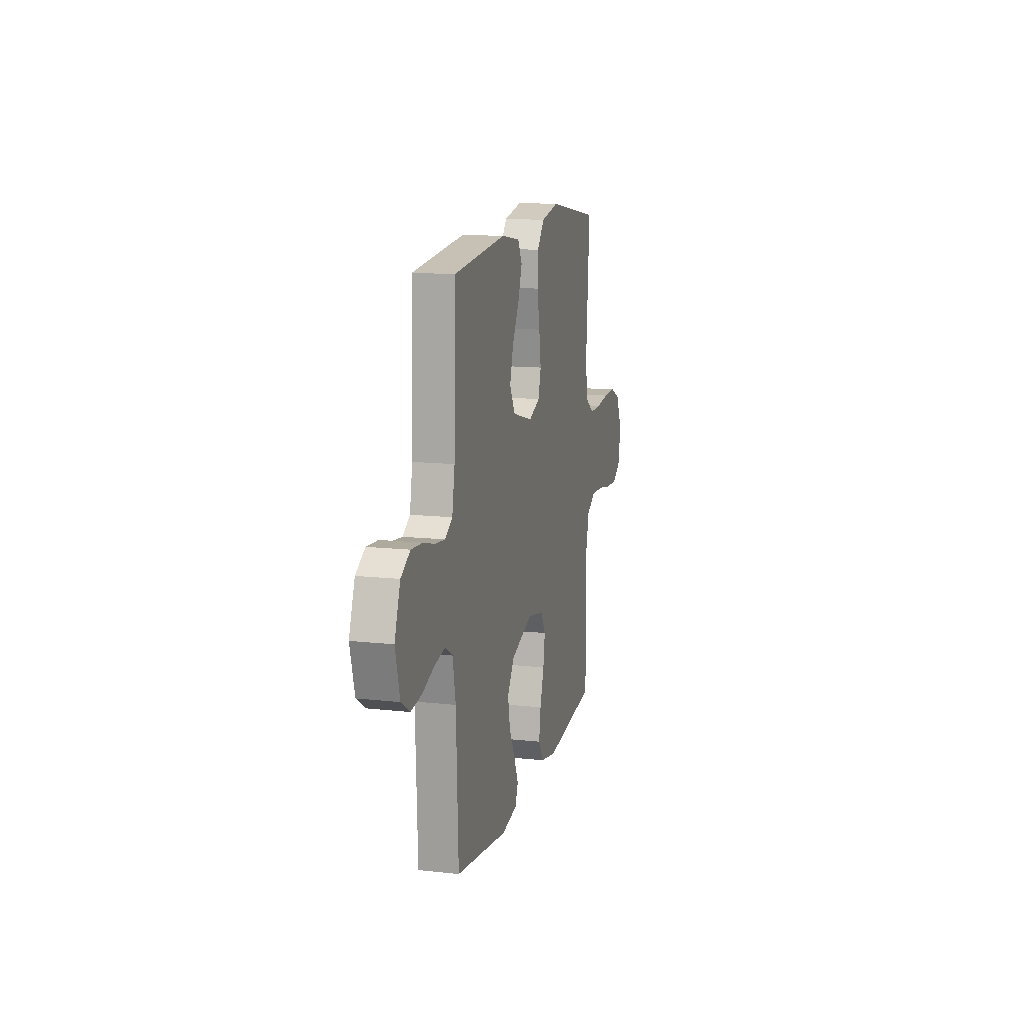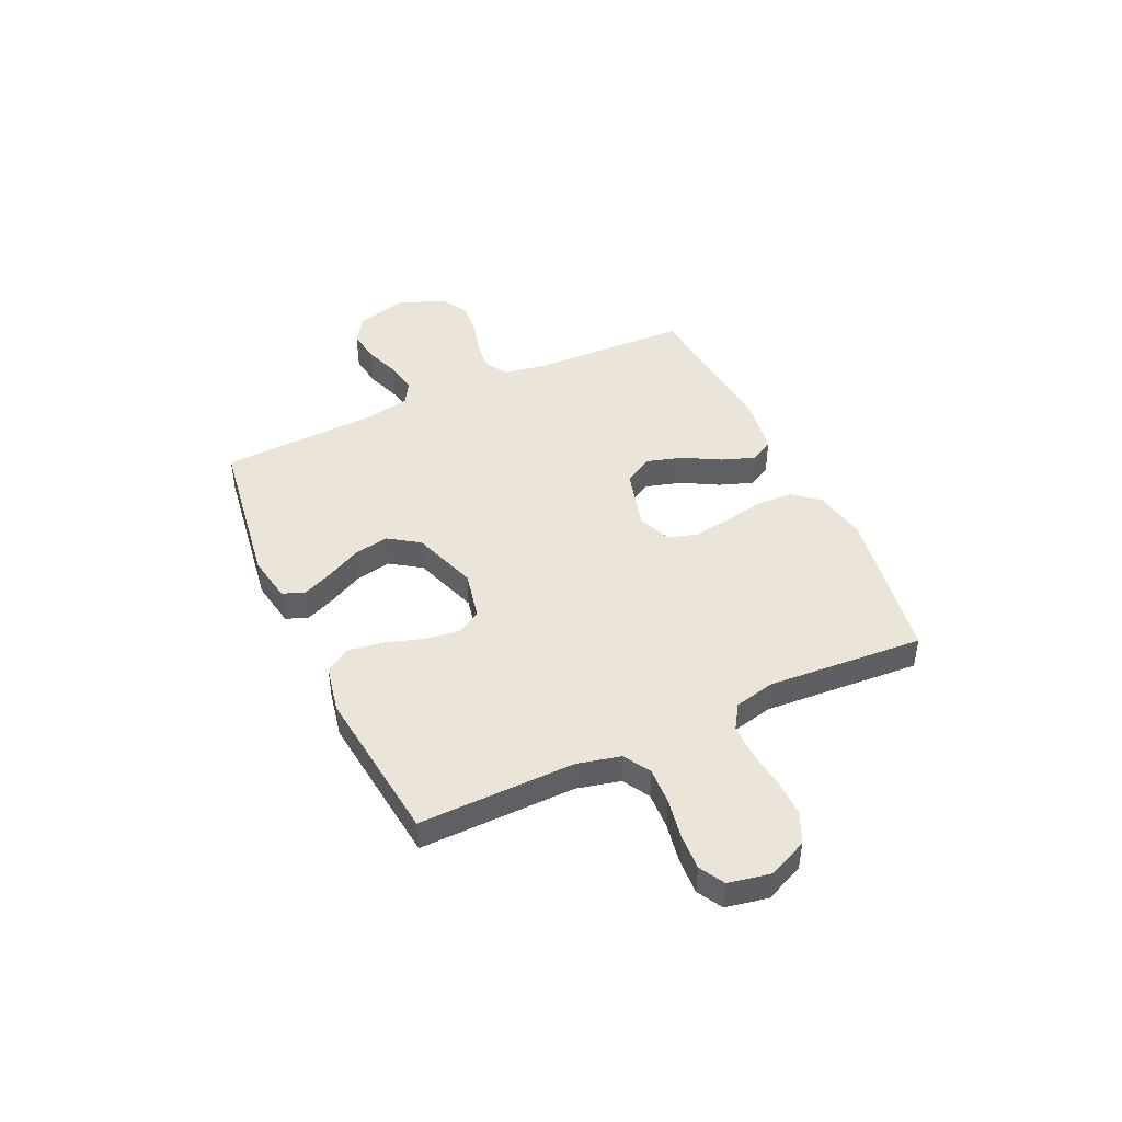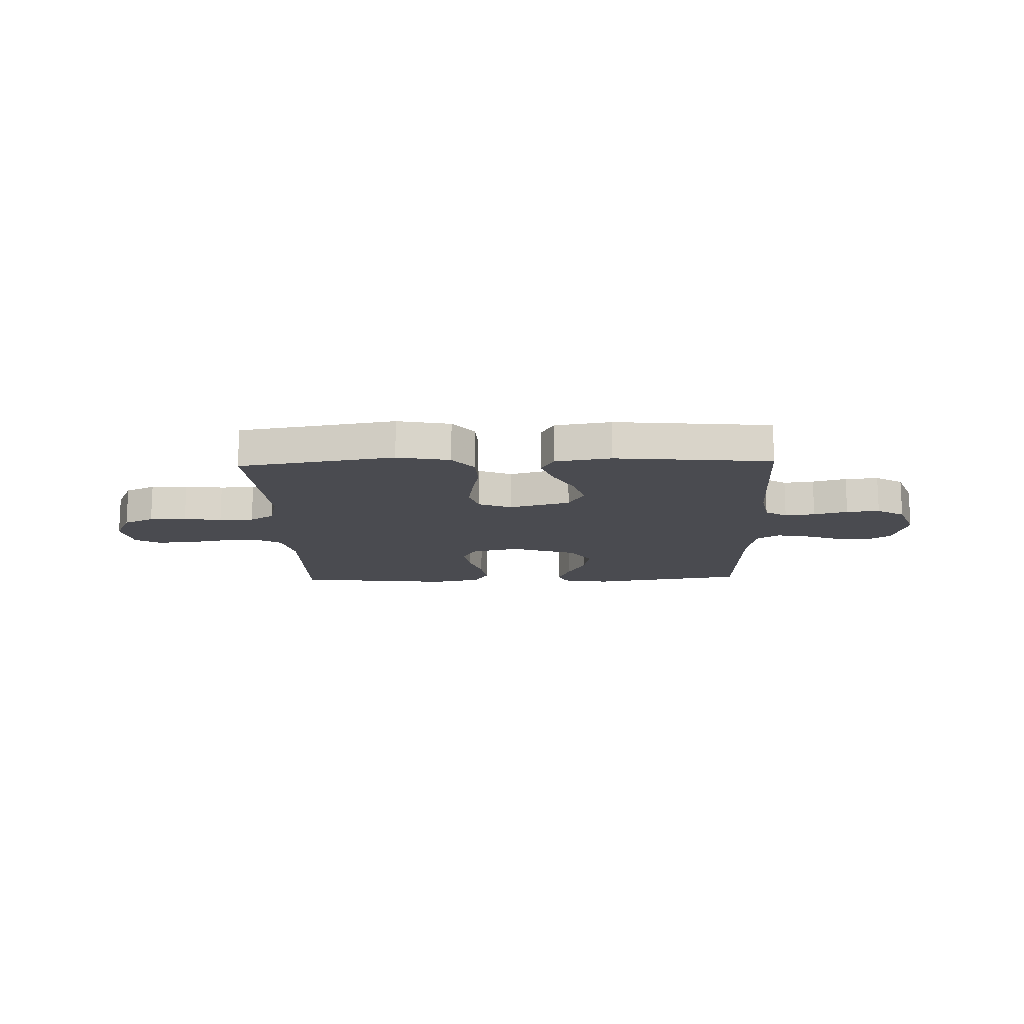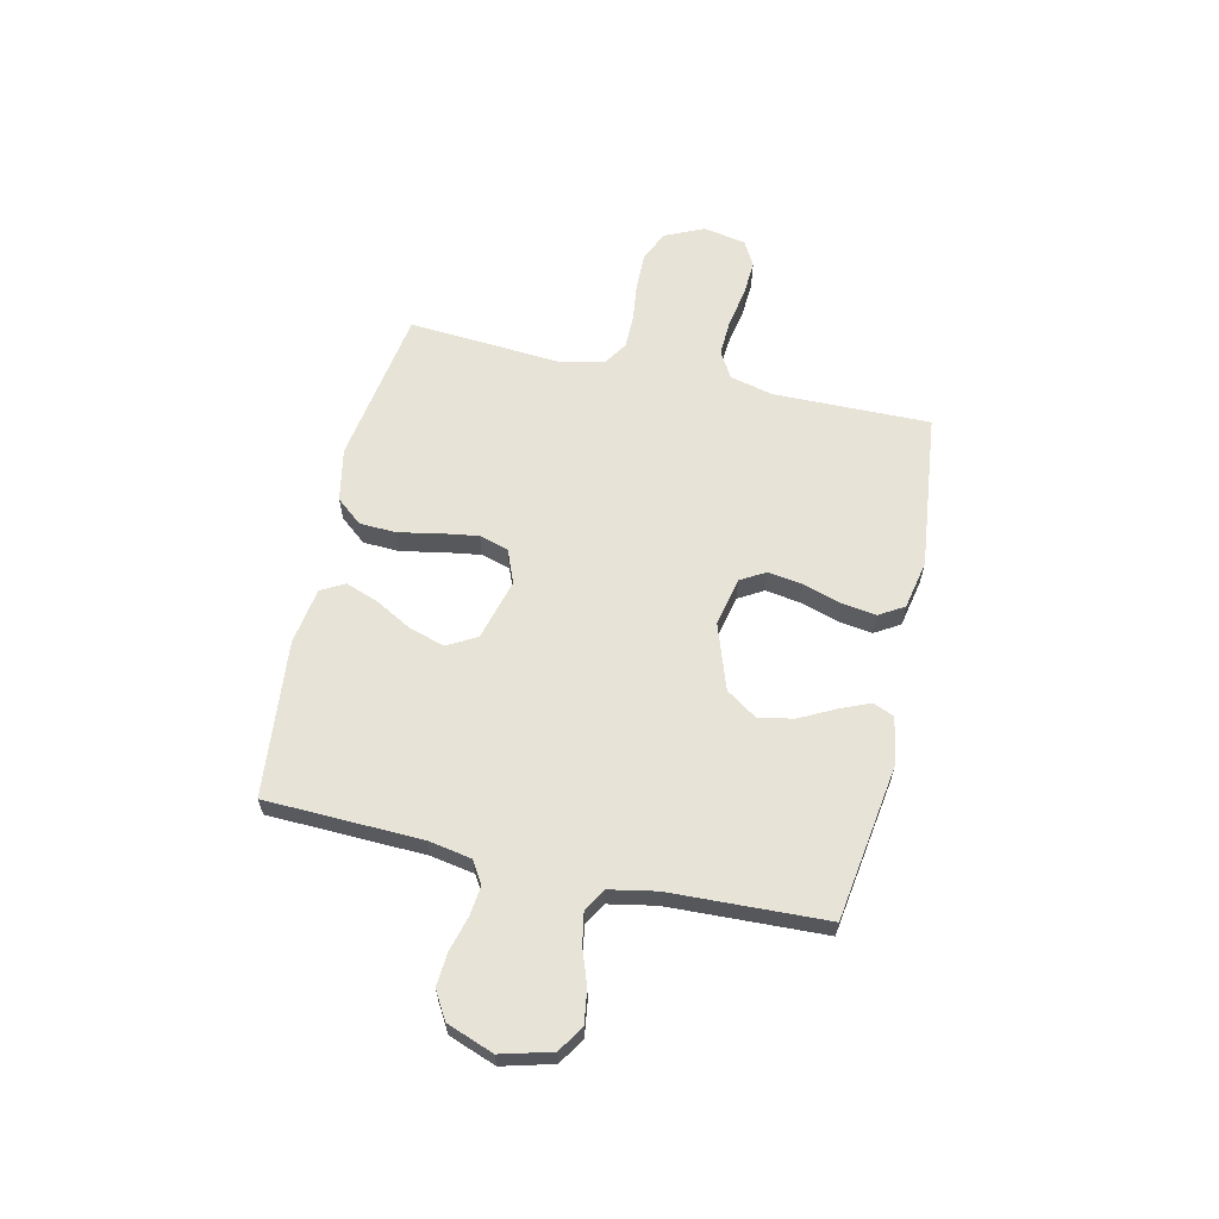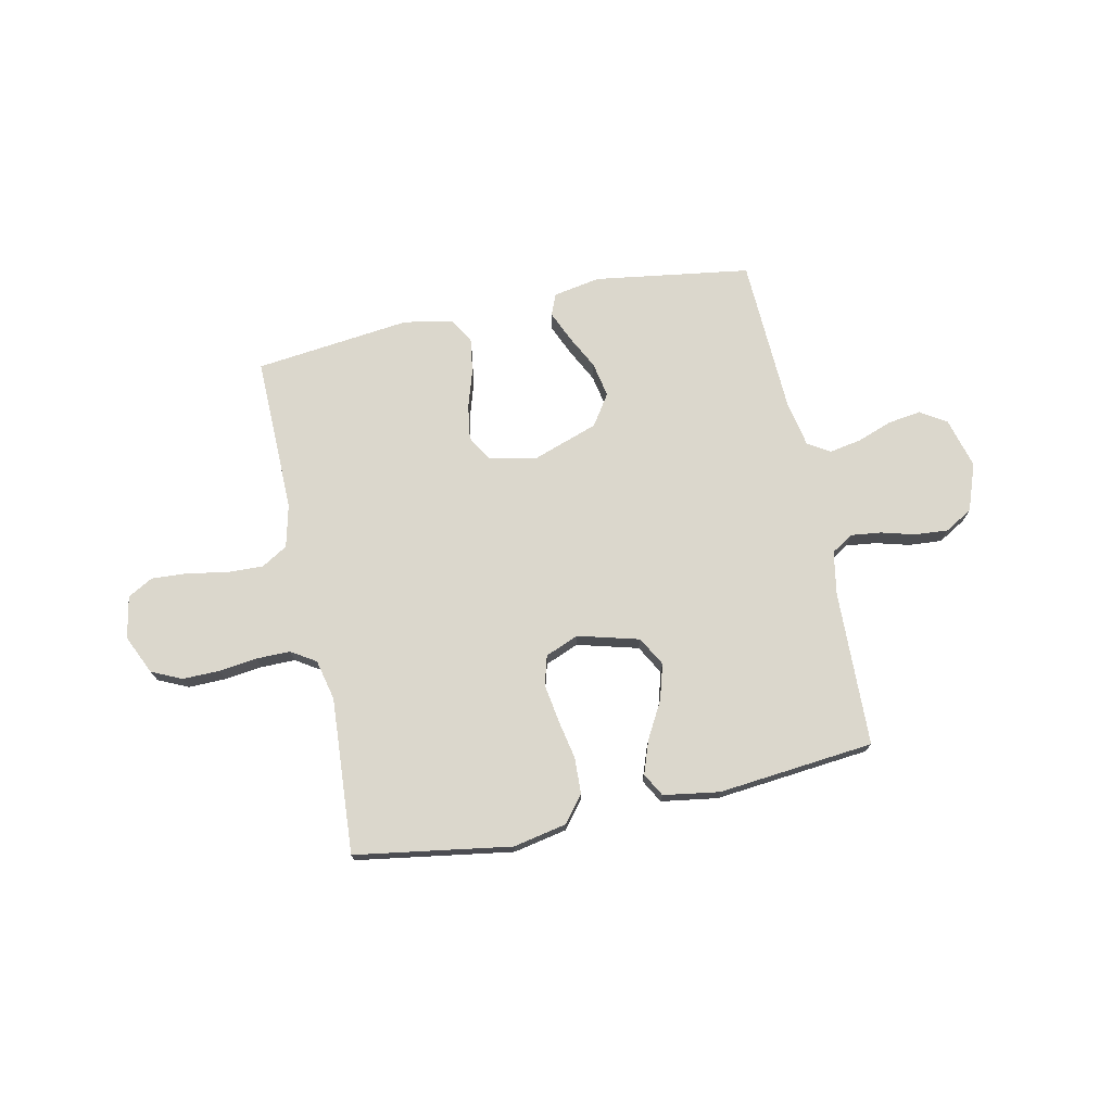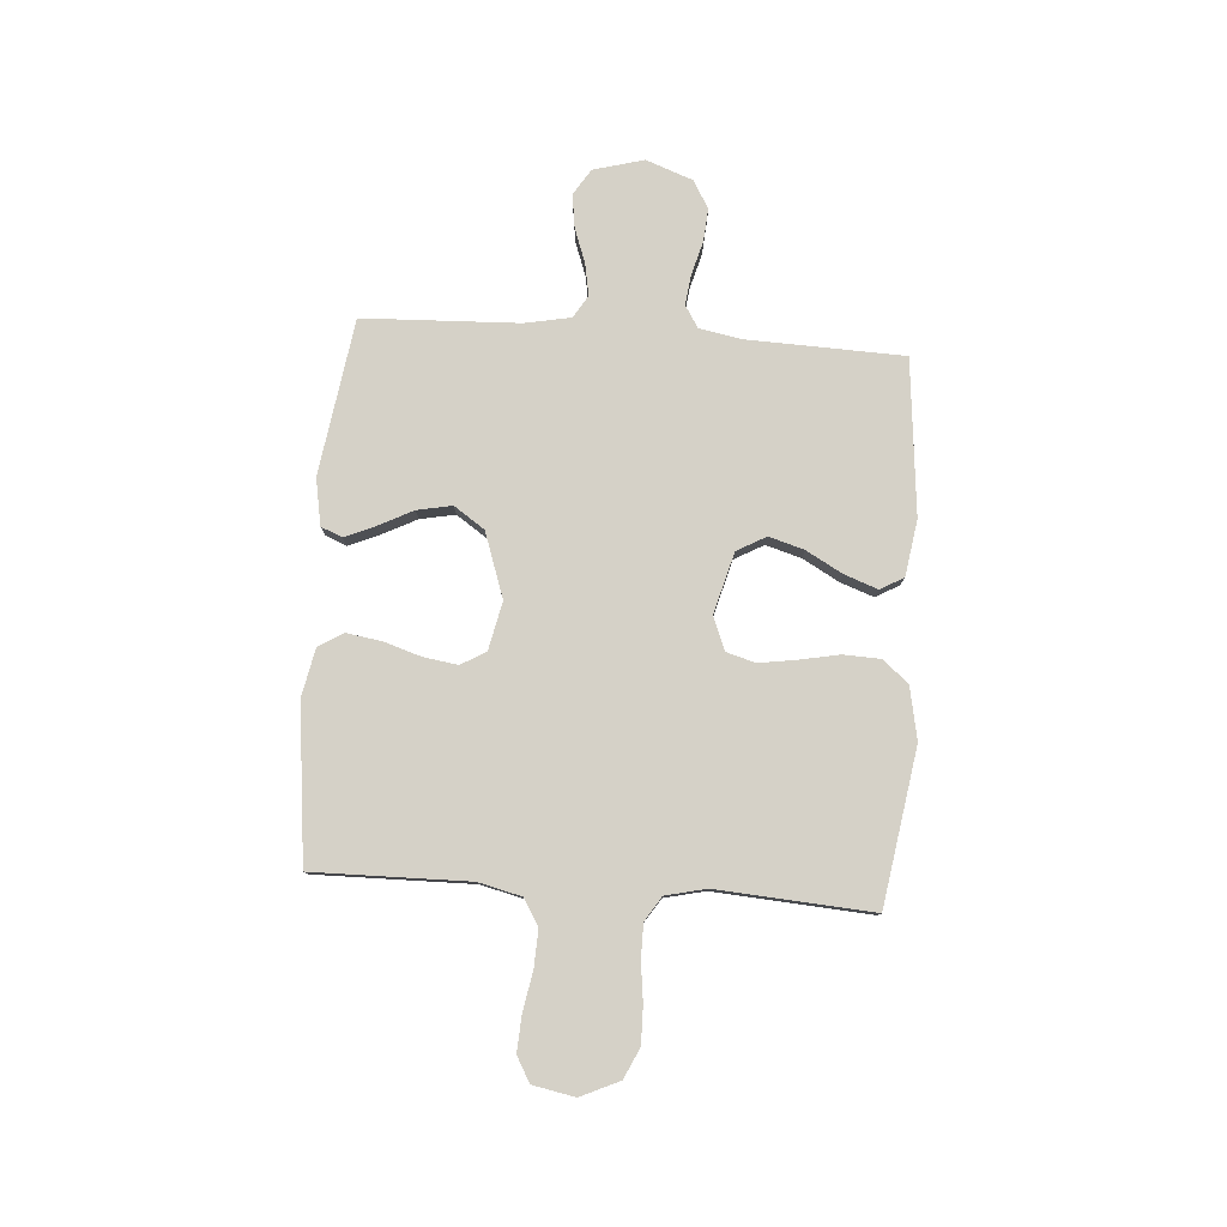
<metadata>
{"format":"obj","ext":"obj","renderer":"f3d","projection":"perspective","resolution":1024,"background":"white","views":[{"elev":13.4,"azim":104.1,"up":"+Z"},{"elev":45.4,"azim":-114.9,"up":"+Y"},{"elev":-14.4,"azim":1.9,"up":"+Y"},{"elev":62.3,"azim":102.7,"up":"+Y"},{"elev":73.3,"azim":-12.1,"up":"+Y"},{"elev":79.3,"azim":-85.9,"up":"+Y"}]}
</metadata>
<code>
v 0.5 0.07 -0.5
v 0.2 0.07 -0.545
v 0.11 0.07 -0.529
v 0.093 0.07 -0.488
v 0.118 0.07 -0.43
v 0.152 0.07 -0.363
v 0.165 0.07 -0.296
v 0.125 0.07 -0.237
v 0 0.07 -0.194
v -0.093 0.07 -0.214
v -0.121 0.07 -0.262
v -0.111 0.07 -0.328
v -0.088 0.07 -0.401
v -0.078 0.07 -0.467
v -0.107 0.07 -0.515
v -0.2 0.07 -0.534
v -0.5 0.07 -0.5
v -0.496 0.07 -0.2
v -0.516 0.07 -0.117
v -0.567 0.07 -0.087
v -0.637 0.07 -0.09
v -0.713 0.07 -0.104
v -0.782 0.07 -0.108
v -0.83 0.07 -0.081
v -0.846 0.07 0
v -0.812 0.07 0.075
v -0.754 0.07 0.102
v -0.683 0.07 0.101
v -0.61 0.07 0.092
v -0.544 0.07 0.092
v -0.497 0.07 0.122
v -0.479 0.07 0.2
v -0.5 0.07 0.5
v -0.2 0.07 0.548
v -0.098 0.07 0.528
v -0.057 0.07 0.478
v -0.054 0.07 0.408
v -0.069 0.07 0.331
v -0.08 0.07 0.259
v -0.064 0.07 0.203
v 0 0.07 0.177
v 0.118 0.07 0.209
v 0.149 0.07 0.265
v 0.129 0.07 0.333
v 0.09 0.07 0.403
v 0.067 0.07 0.467
v 0.092 0.07 0.512
v 0.2 0.07 0.529
v 0.5 0.07 0.5
v 0.51 0.07 0.2
v 0.525 0.07 0.117
v 0.567 0.07 0.091
v 0.625 0.07 0.098
v 0.69 0.07 0.116
v 0.754 0.07 0.121
v 0.807 0.07 0.09
v 0.84 0.07 0
v 0.814 0.07 -0.097
v 0.764 0.07 -0.129
v 0.7 0.07 -0.12
v 0.633 0.07 -0.096
v 0.572 0.07 -0.085
v 0.529 0.07 -0.111
v 0.512 0.07 -0.2
v 0.5 0 -0.5
v 0.2 0 -0.545
v 0.11 0 -0.529
v 0.093 0 -0.488
v 0.118 0 -0.43
v 0.152 0 -0.363
v 0.165 0 -0.296
v 0.125 0 -0.237
v 0 0 -0.194
v -0.093 0 -0.214
v -0.121 0 -0.262
v -0.111 0 -0.328
v -0.088 0 -0.401
v -0.078 0 -0.467
v -0.107 0 -0.515
v -0.2 0 -0.534
v -0.5 0 -0.5
v -0.496 0 -0.2
v -0.516 0 -0.117
v -0.567 0 -0.087
v -0.637 0 -0.09
v -0.713 0 -0.104
v -0.782 0 -0.108
v -0.83 0 -0.081
v -0.846 0 0
v -0.812 0 0.075
v -0.754 0 0.102
v -0.683 0 0.101
v -0.61 0 0.092
v -0.544 0 0.092
v -0.497 0 0.122
v -0.479 0 0.2
v -0.5 0 0.5
v -0.2 0 0.548
v -0.098 0 0.528
v -0.057 0 0.478
v -0.054 0 0.408
v -0.069 0 0.331
v -0.08 0 0.259
v -0.064 0 0.203
v 0 0 0.177
v 0.118 0 0.209
v 0.149 0 0.265
v 0.129 0 0.333
v 0.09 0 0.403
v 0.067 0 0.467
v 0.092 0 0.512
v 0.2 0 0.529
v 0.5 0 0.5
v 0.51 0 0.2
v 0.525 0 0.117
v 0.567 0 0.091
v 0.625 0 0.098
v 0.69 0 0.116
v 0.754 0 0.121
v 0.807 0 0.09
v 0.84 0 0
v 0.814 0 -0.097
v 0.764 0 -0.129
v 0.7 0 -0.12
v 0.633 0 -0.096
v 0.572 0 -0.085
v 0.529 0 -0.111
v 0.512 0 -0.2
f 59 60 61
f 58 59 61
f 57 58 61
f 56 57 61
f 55 56 61
f 54 55 61
f 53 54 61
f 52 53 61 62
f 51 52 62 63
f 48 49 50
f 47 48 50
f 46 47 50
f 45 46 50
f 44 45 50
f 51 63 64
f 50 51 64
f 44 50 64
f 43 44 64
f 36 37 38
f 35 36 38
f 34 35 38
f 33 34 38
f 32 33 38
f 31 32 38 39
f 30 31 39 40
f 27 28 29
f 26 27 29
f 25 26 29
f 24 25 29
f 23 24 29
f 22 23 29
f 21 22 29
f 20 21 29 30
f 30 40 41
f 20 30 41
f 19 20 41
f 16 17 18
f 15 16 18
f 14 15 18
f 13 14 18
f 12 13 18
f 11 12 18 19
f 4 5 6
f 3 4 6
f 2 3 6
f 1 2 6
f 64 1 6
f 64 6 7
f 64 7 8
f 43 64 8
f 42 43 8
f 19 41 42
f 11 19 42
f 10 11 42
f 9 10 42
f 8 9 42
f 125 124 123
f 125 123 122
f 125 122 121
f 125 121 120
f 125 120 119
f 125 119 118
f 125 118 117
f 126 125 117 116
f 127 126 116 115
f 114 113 112
f 114 112 111
f 114 111 110
f 114 110 109
f 114 109 108
f 128 127 115
f 128 115 114
f 128 114 108
f 128 108 107
f 102 101 100
f 102 100 99
f 102 99 98
f 102 98 97
f 102 97 96
f 103 102 96 95
f 104 103 95 94
f 93 92 91
f 93 91 90
f 93 90 89
f 93 89 88
f 93 88 87
f 93 87 86
f 93 86 85
f 94 93 85 84
f 105 104 94
f 105 94 84
f 105 84 83
f 82 81 80
f 82 80 79
f 82 79 78
f 82 78 77
f 82 77 76
f 83 82 76 75
f 70 69 68
f 70 68 67
f 70 67 66
f 70 66 65
f 70 65 128
f 71 70 128
f 72 71 128
f 72 128 107
f 72 107 106
f 106 105 83
f 106 83 75
f 106 75 74
f 106 74 73
f 106 73 72
f 1 65 66 2
f 2 66 67 3
f 3 67 68 4
f 4 68 69 5
f 5 69 70 6
f 6 70 71 7
f 7 71 72 8
f 8 72 73 9
f 9 73 74 10
f 10 74 75 11
f 11 75 76 12
f 12 76 77 13
f 13 77 78 14
f 14 78 79 15
f 15 79 80 16
f 16 80 81 17
f 17 81 82 18
f 18 82 83 19
f 19 83 84 20
f 20 84 85 21
f 21 85 86 22
f 22 86 87 23
f 23 87 88 24
f 24 88 89 25
f 25 89 90 26
f 26 90 91 27
f 27 91 92 28
f 28 92 93 29
f 29 93 94 30
f 30 94 95 31
f 31 95 96 32
f 32 96 97 33
f 33 97 98 34
f 34 98 99 35
f 35 99 100 36
f 36 100 101 37
f 37 101 102 38
f 38 102 103 39
f 39 103 104 40
f 40 104 105 41
f 41 105 106 42
f 42 106 107 43
f 43 107 108 44
f 44 108 109 45
f 45 109 110 46
f 46 110 111 47
f 47 111 112 48
f 48 112 113 49
f 49 113 114 50
f 50 114 115 51
f 51 115 116 52
f 52 116 117 53
f 53 117 118 54
f 54 118 119 55
f 55 119 120 56
f 56 120 121 57
f 57 121 122 58
f 58 122 123 59
f 59 123 124 60
f 60 124 125 61
f 61 125 126 62
f 62 126 127 63
f 63 127 128 64
f 64 128 65 1

</code>
